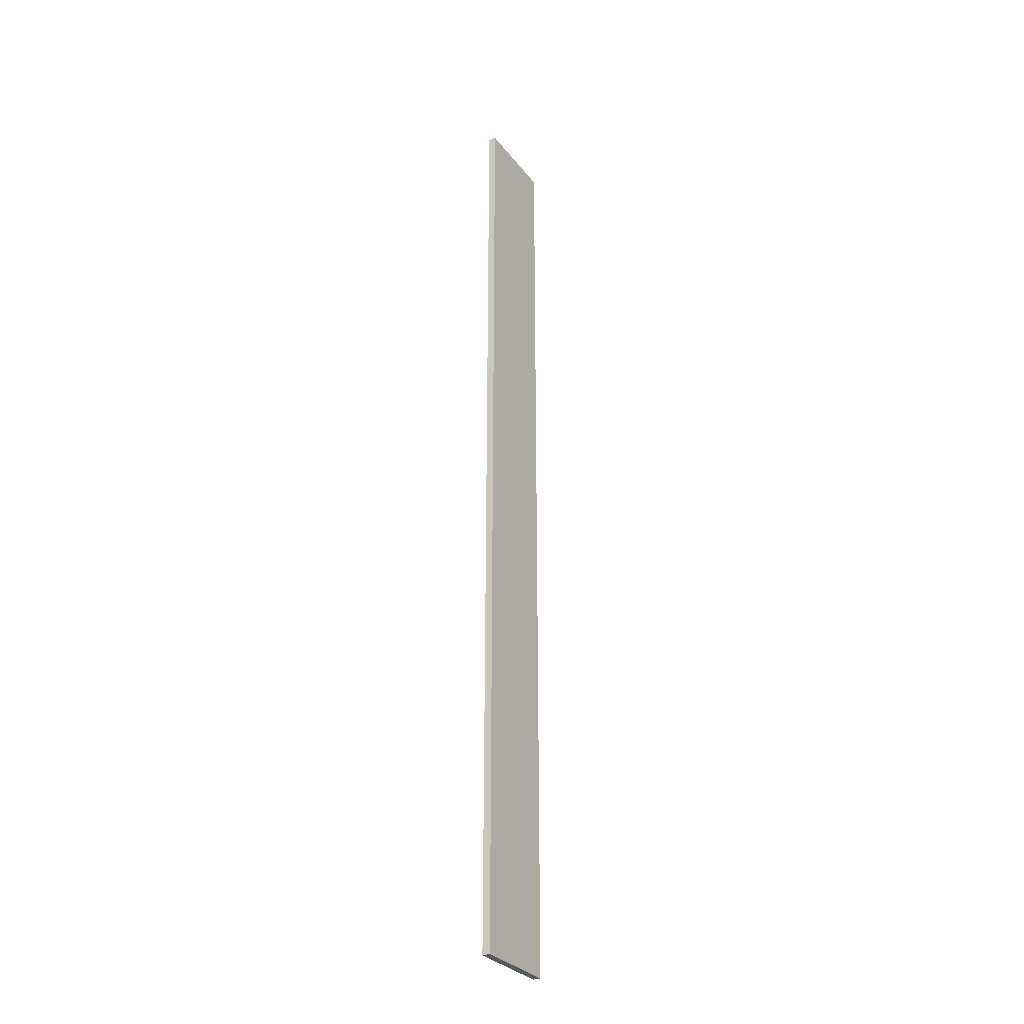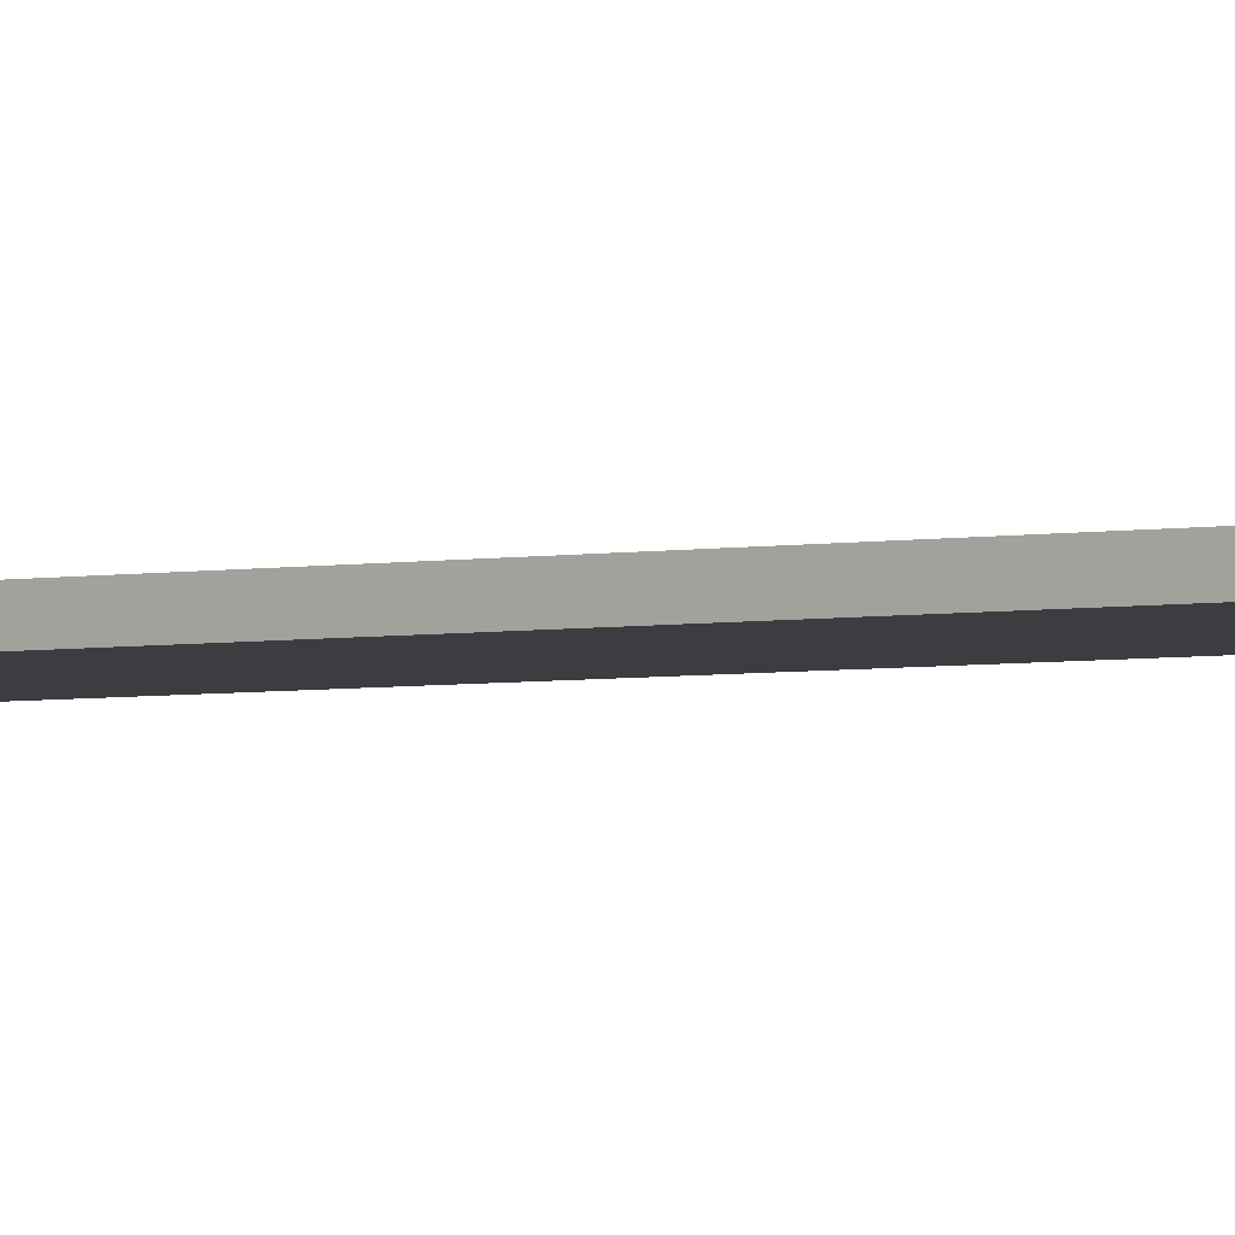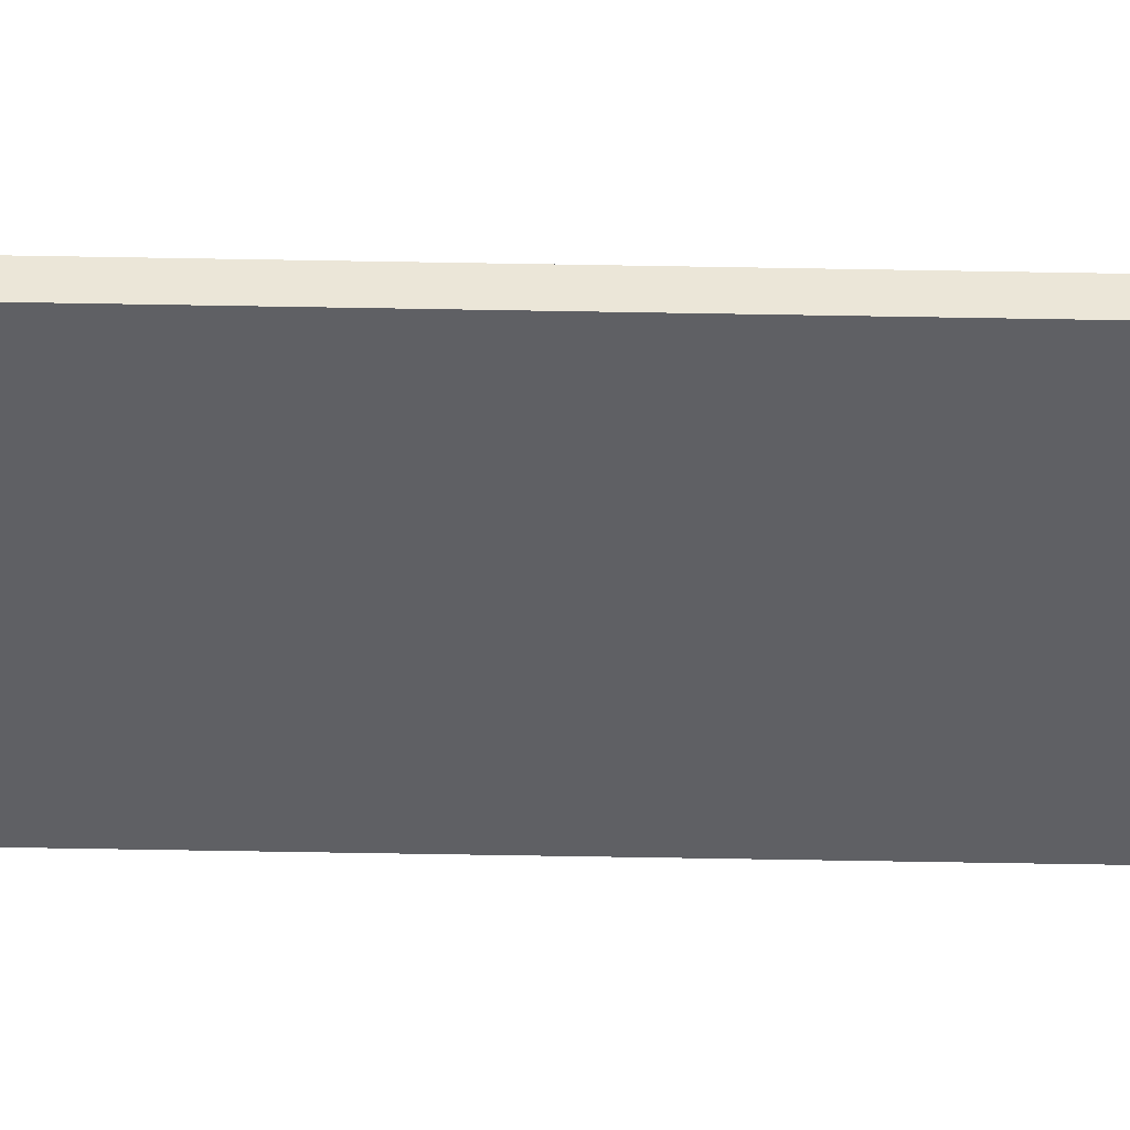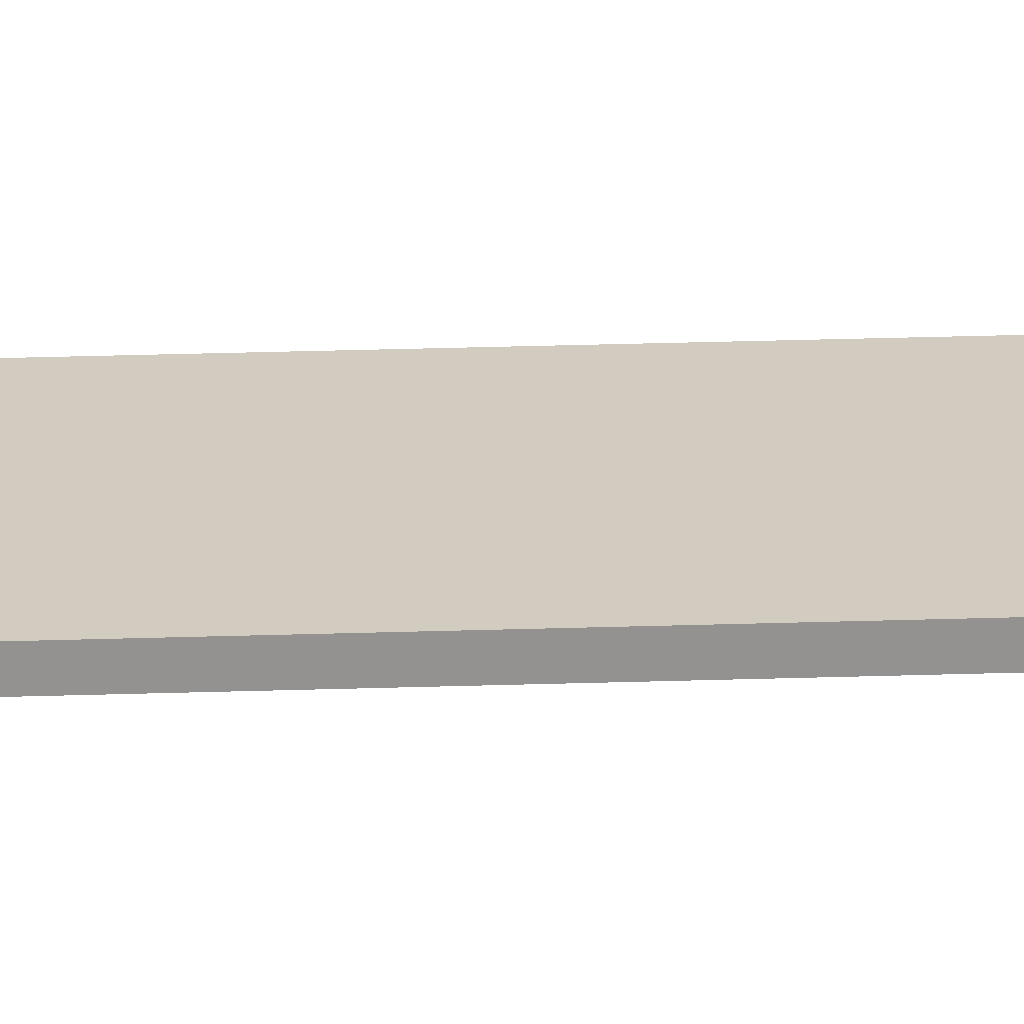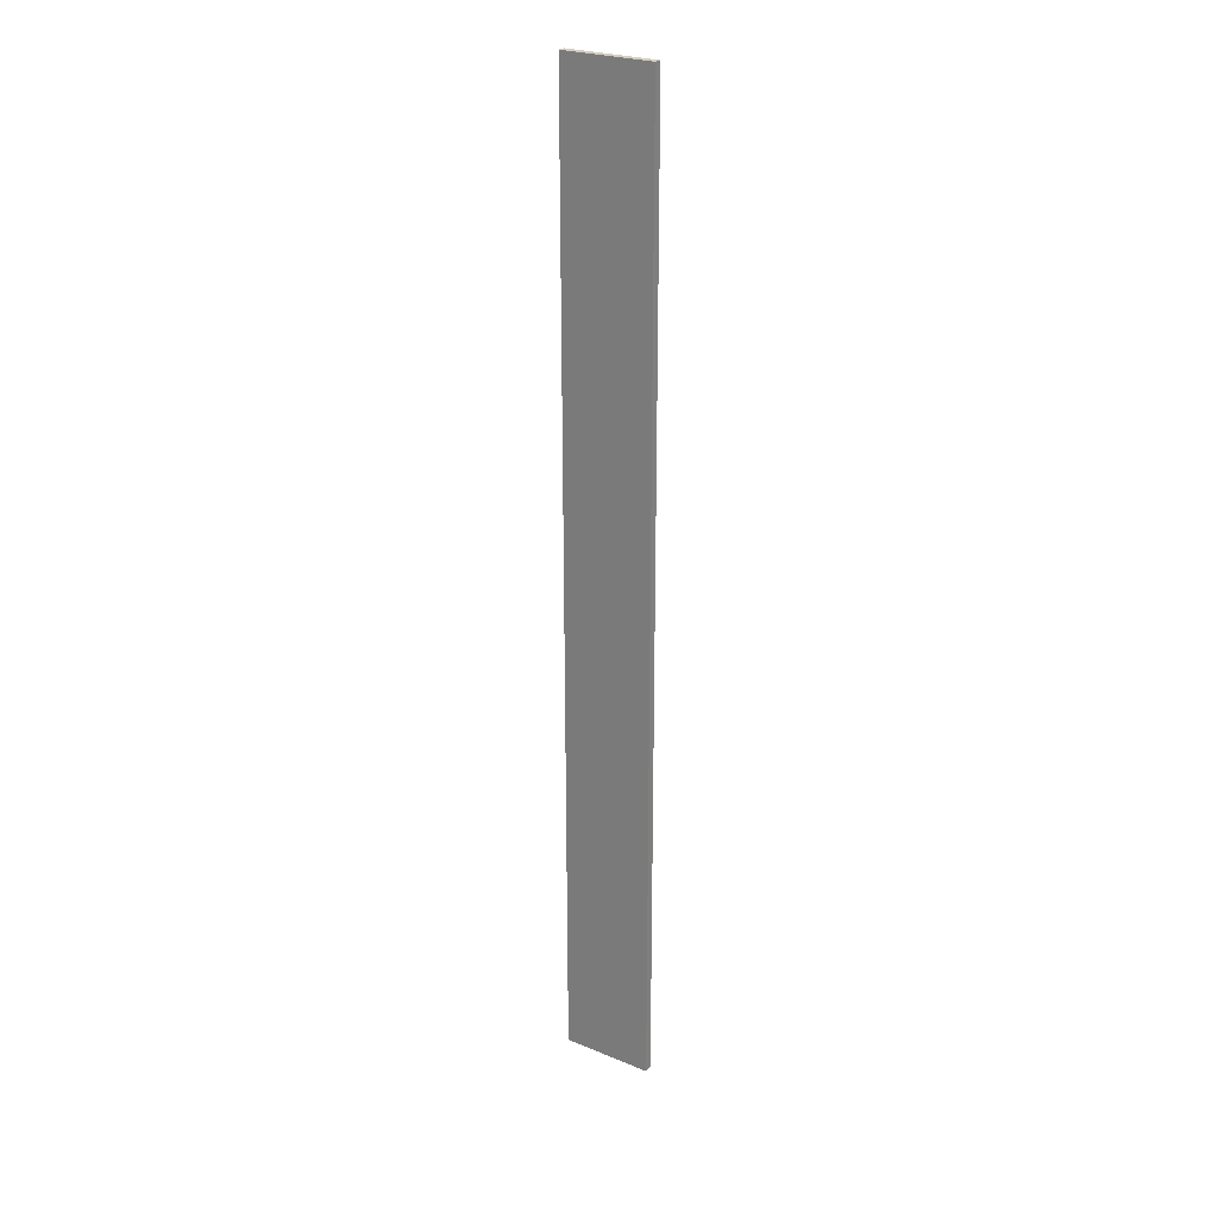
<metadata>
{"format":"obj","ext":"obj","renderer":"f3d","projection":"perspective","resolution":1024,"background":"white","views":[{"elev":-30.3,"azim":-59.4,"up":"+Z"},{"elev":-2.8,"azim":-50.2,"up":"+Y"},{"elev":-44.7,"azim":-91.3,"up":"+Y"},{"elev":23.8,"azim":-93.3,"up":"+Y"},{"elev":25.3,"azim":33.4,"up":"+Z"}]}
</metadata>
<code>
o Cube
v 11.78 -1 -124.7
v 11.78 -1 124.7
v -11.78 -1 124.7
v -11.78 -1 -124.7
v 11.78 1 -124.7
v 11.78 1 124.7
v -11.78 1 124.7
v -11.78 1 -124.7
f 1 2 3
f 5 8 7
f 5 6 2
f 6 7 3
f 7 8 4
f 1 4 8
f 4 1 3
f 6 5 7
f 1 5 2
f 2 6 3
f 3 7 4
f 5 1 8

</code>
